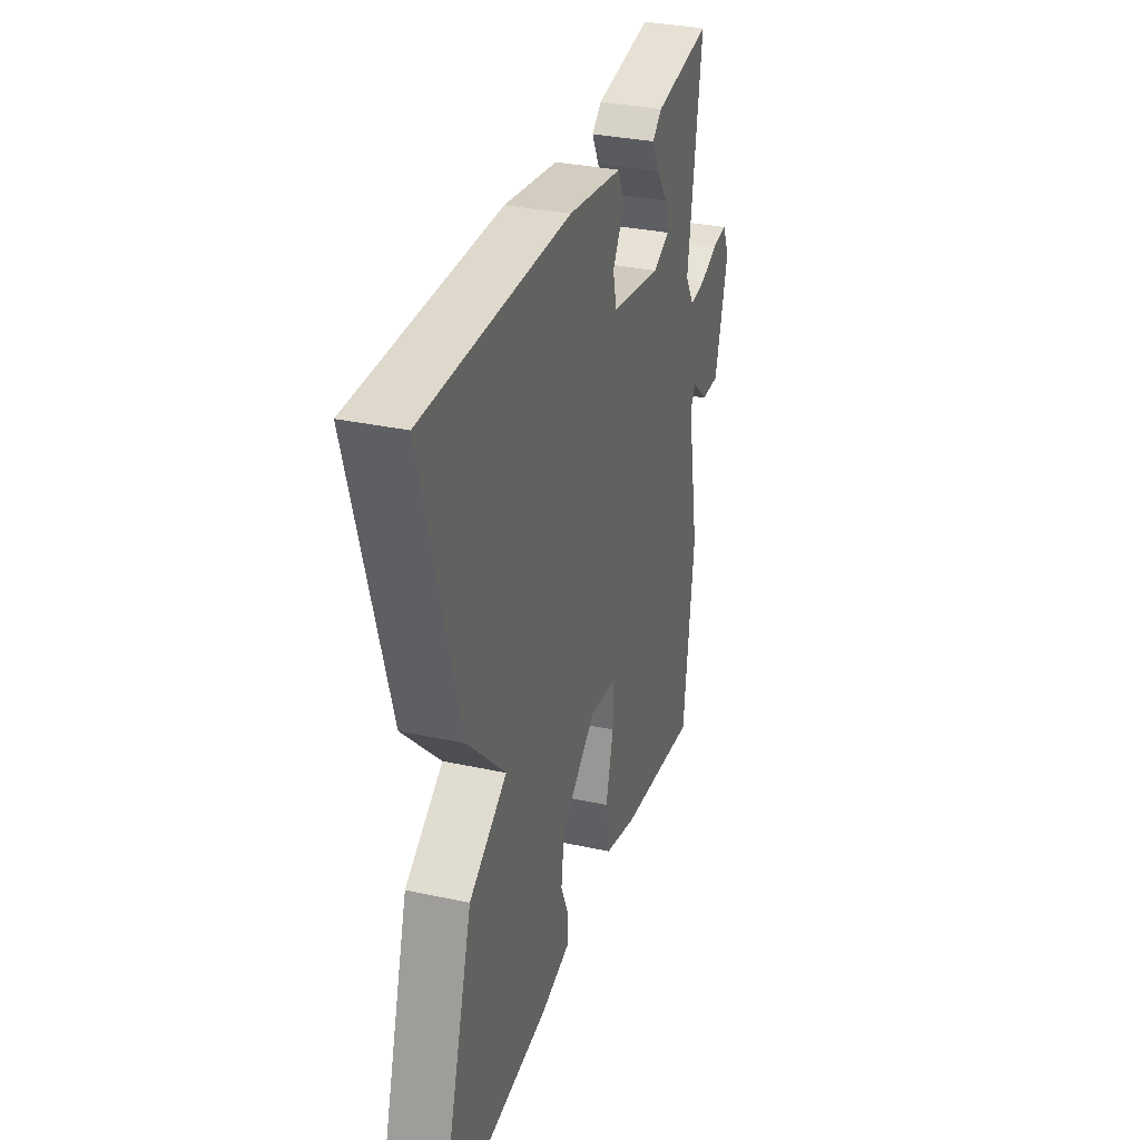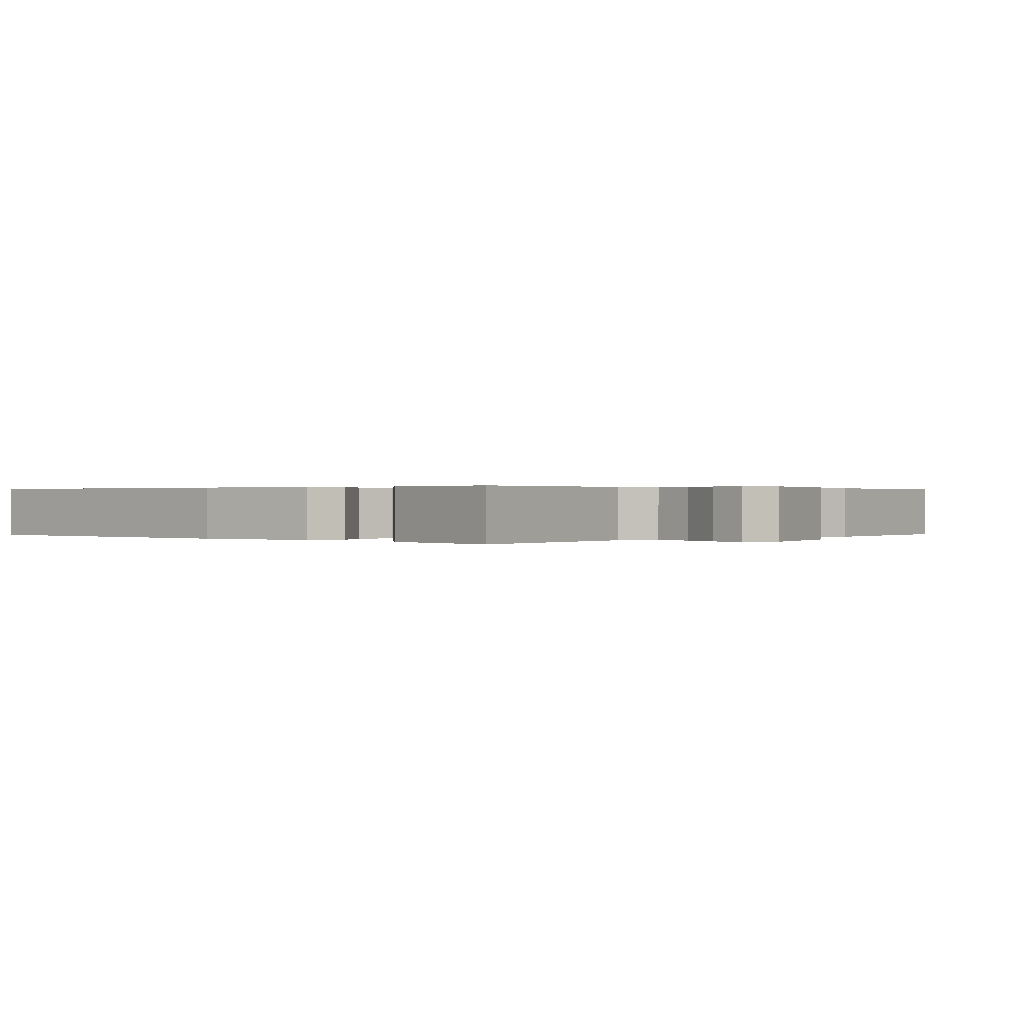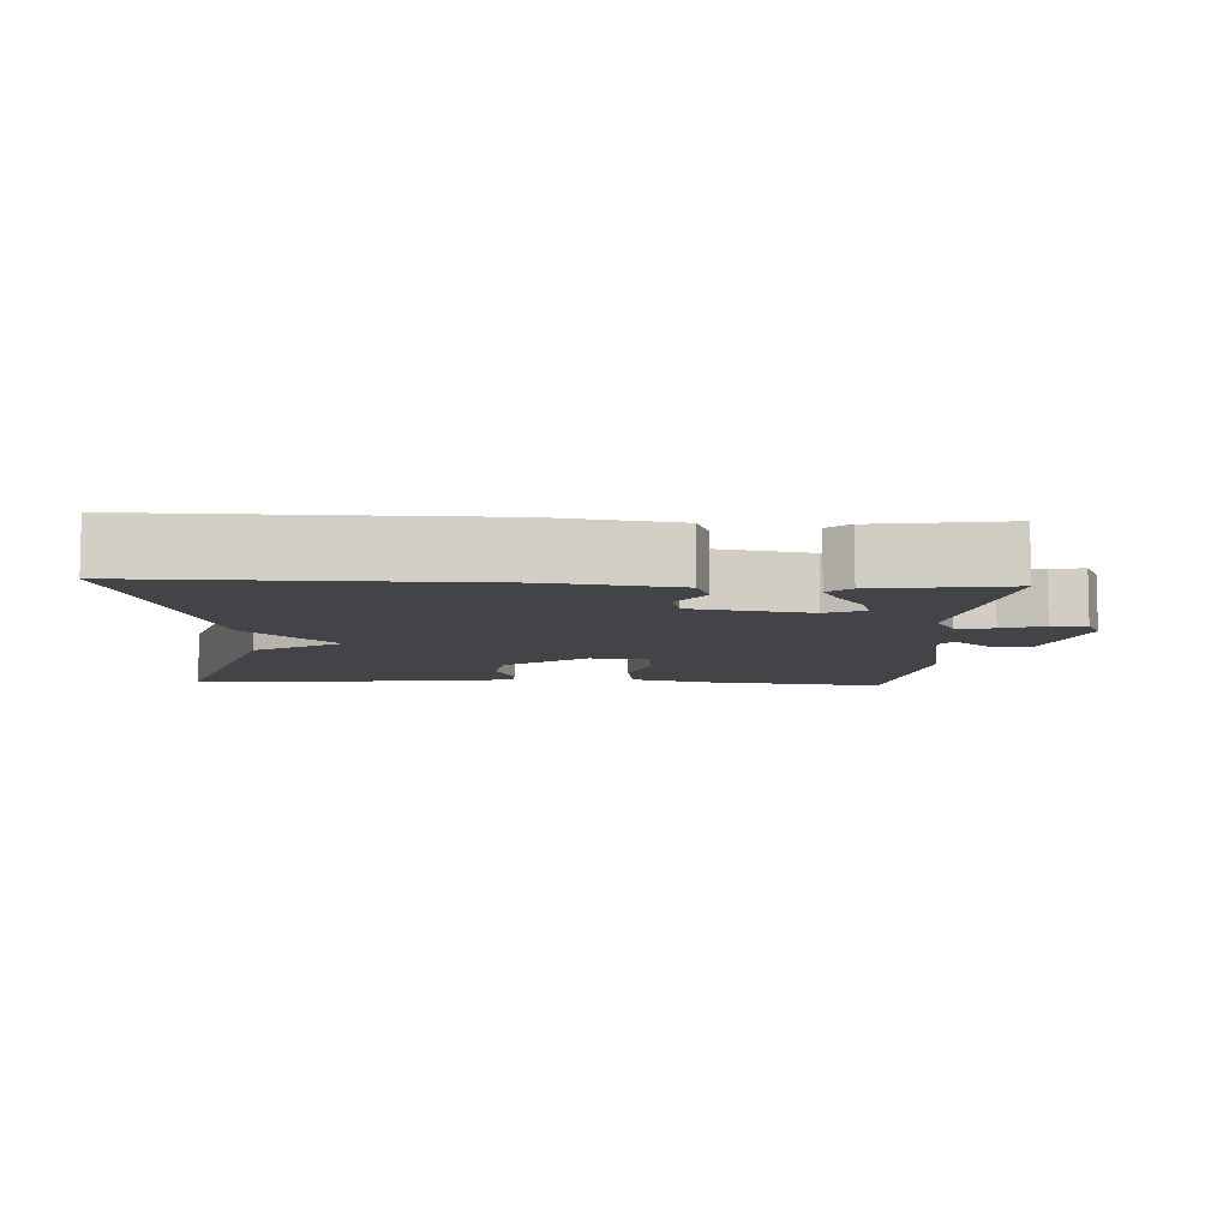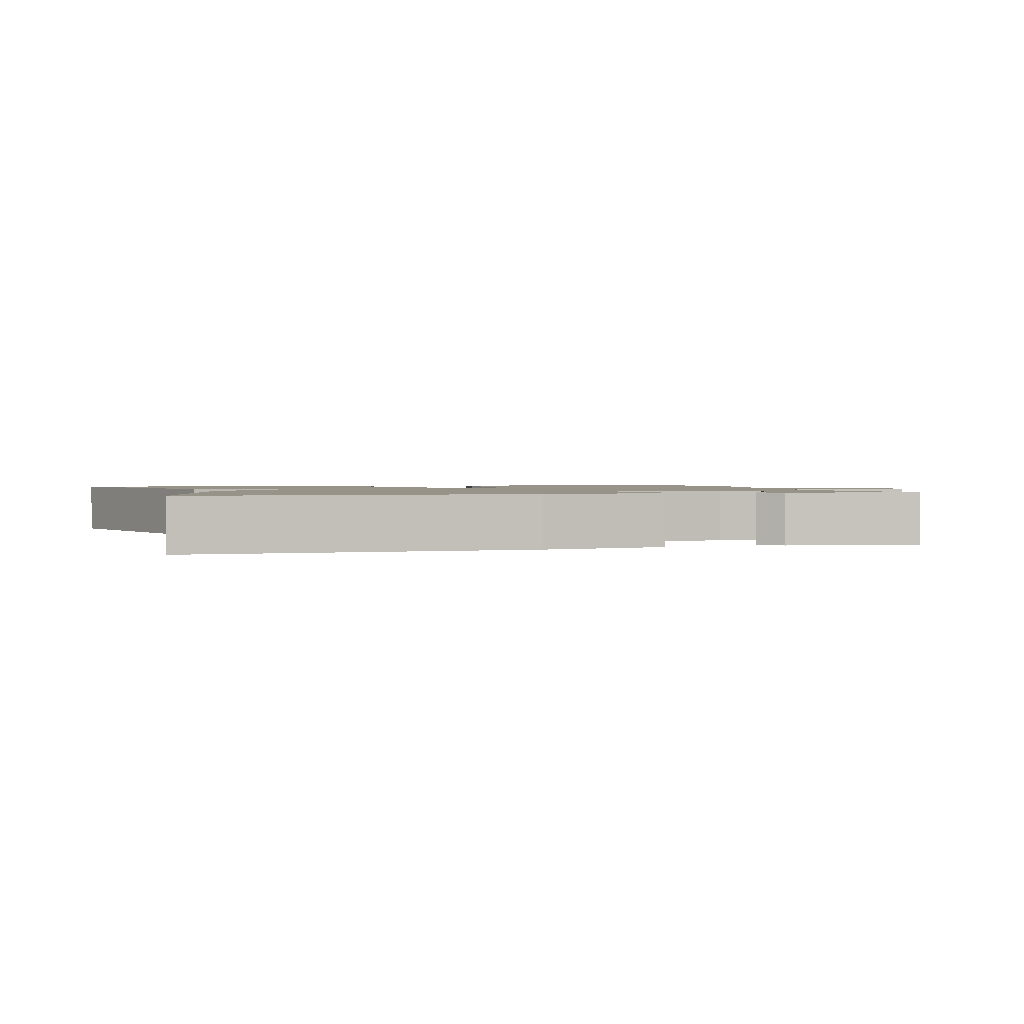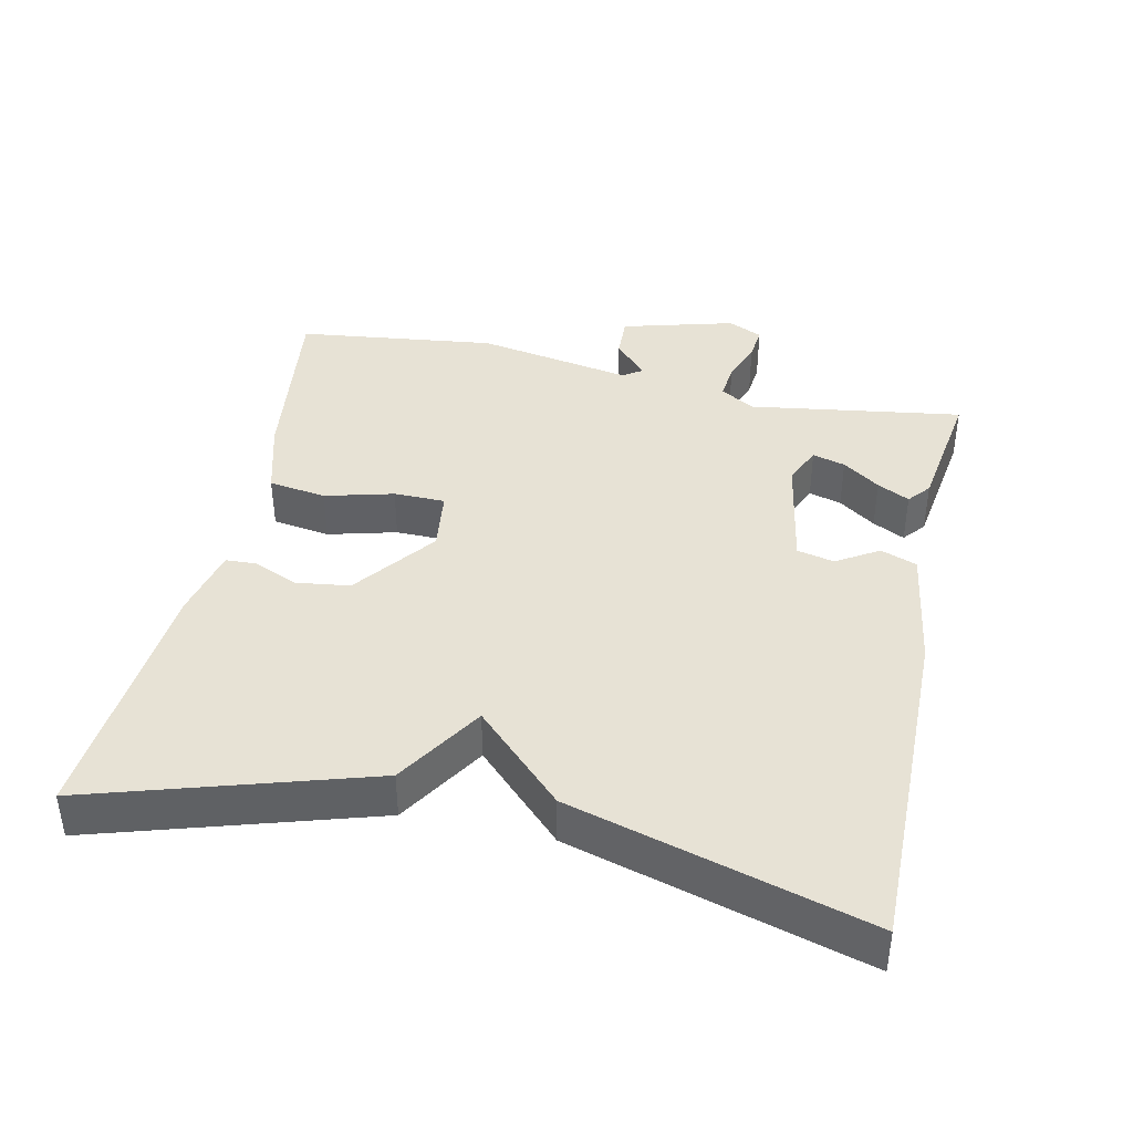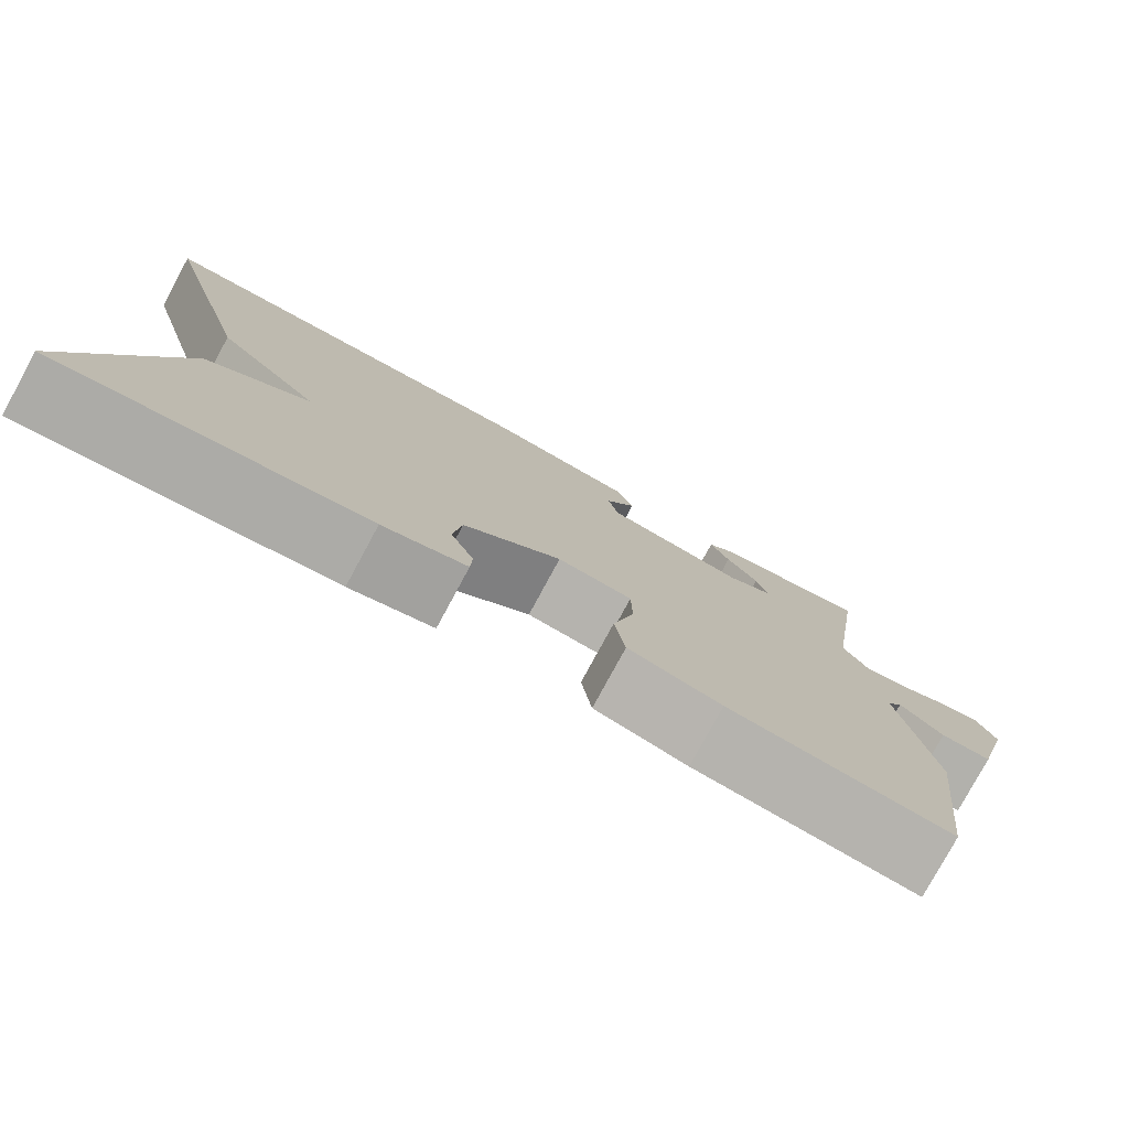
<metadata>
{"format":"obj","ext":"obj","renderer":"f3d","projection":"perspective","resolution":1024,"background":"white","views":[{"elev":32.3,"azim":-73.1,"up":"+Z"},{"elev":0.3,"azim":42.5,"up":"+Y"},{"elev":-7.8,"azim":-3.0,"up":"+Y"},{"elev":1.4,"azim":-17.1,"up":"+Y"},{"elev":40.4,"azim":-77.9,"up":"+Y"},{"elev":-78.3,"azim":-28.4,"up":"+Z"}]}
</metadata>
<code>
v -0.5 0.07 0.5
v -0.029 0.07 0.496
v 0.146 0.07 0.47
v 0.165 0.07 0.419
v 0.129 0.07 0.36
v 0.141 0.07 0.308
v 0.305 0.07 0.279
v 0.358 0.07 0.303
v 0.345 0.07 0.349
v 0.308 0.07 0.401
v 0.285 0.07 0.446
v 0.316 0.07 0.472
v 0.5 0.07 0.5
v 0.456 0.07 0.2
v 0.485 0.07 0.152
v 0.537 0.07 0.157
v 0.595 0.07 0.179
v 0.643 0.07 0.184
v 0.666 0.07 0.136
v 0.623 0.07 -0.023
v 0.563 0.07 -0.021
v 0.512 0.07 0.025
v 0.494 0.07 -0.002
v 0.534 0.07 -0.22
v 0.5 0.07 -0.5
v 0.241 0.07 -0.467
v 0.133 0.07 -0.437
v 0.121 0.07 -0.356
v 0.146 0.07 -0.26
v 0.145 0.07 -0.188
v 0.058 0.07 -0.177
v -0.056 0.07 -0.264
v -0.066 0.07 -0.34
v -0.039 0.07 -0.402
v -0.041 0.07 -0.445
v -0.139 0.07 -0.468
v -0.5 0.07 -0.5
v -0.382 0.07 -0.112
v -0.26 0.07 -0.035
v -0.382 0.07 0.088
v -0.5 0 0.5
v -0.029 0 0.496
v 0.146 0 0.47
v 0.165 0 0.419
v 0.129 0 0.36
v 0.141 0 0.308
v 0.305 0 0.279
v 0.358 0 0.303
v 0.345 0 0.349
v 0.308 0 0.401
v 0.285 0 0.446
v 0.316 0 0.472
v 0.5 0 0.5
v 0.456 0 0.2
v 0.485 0 0.152
v 0.537 0 0.157
v 0.595 0 0.179
v 0.643 0 0.184
v 0.666 0 0.136
v 0.623 0 -0.023
v 0.563 0 -0.021
v 0.512 0 0.025
v 0.494 0 -0.002
v 0.534 0 -0.22
v 0.5 0 -0.5
v 0.241 0 -0.467
v 0.133 0 -0.437
v 0.121 0 -0.356
v 0.146 0 -0.26
v 0.145 0 -0.188
v 0.058 0 -0.177
v -0.056 0 -0.264
v -0.066 0 -0.34
v -0.039 0 -0.402
v -0.041 0 -0.445
v -0.139 0 -0.468
v -0.5 0 -0.5
v -0.382 0 -0.112
v -0.26 0 -0.035
v -0.382 0 0.088
f 3 4 5
f 2 3 5
f 1 2 5
f 40 1 5
f 39 40 5
f 37 38 39
f 36 37 39
f 35 36 39
f 34 35 39
f 33 34 39
f 32 33 39
f 39 5 6
f 32 39 6
f 31 32 6
f 30 31 6 7
f 29 30 7 8
f 28 29 8
f 27 28 8
f 26 27 8
f 25 26 8
f 24 25 8
f 23 24 8
f 22 23 8 9
f 20 21 22
f 19 20 22
f 18 19 22
f 17 18 22
f 16 17 22
f 15 16 22
f 14 15 22 9
f 12 13 14
f 11 12 14
f 10 11 14
f 9 10 14
f 45 44 43
f 45 43 42
f 45 42 41
f 45 41 80
f 45 80 79
f 79 78 77
f 79 77 76
f 79 76 75
f 79 75 74
f 79 74 73
f 79 73 72
f 46 45 79
f 46 79 72
f 46 72 71
f 47 46 71 70
f 48 47 70 69
f 48 69 68
f 48 68 67
f 48 67 66
f 48 66 65
f 48 65 64
f 48 64 63
f 49 48 63 62
f 62 61 60
f 62 60 59
f 62 59 58
f 62 58 57
f 62 57 56
f 62 56 55
f 49 62 55 54
f 54 53 52
f 54 52 51
f 54 51 50
f 54 50 49
f 1 41 42 2
f 2 42 43 3
f 3 43 44 4
f 4 44 45 5
f 5 45 46 6
f 6 46 47 7
f 7 47 48 8
f 8 48 49 9
f 9 49 50 10
f 10 50 51 11
f 11 51 52 12
f 12 52 53 13
f 13 53 54 14
f 14 54 55 15
f 15 55 56 16
f 16 56 57 17
f 17 57 58 18
f 18 58 59 19
f 19 59 60 20
f 20 60 61 21
f 21 61 62 22
f 22 62 63 23
f 23 63 64 24
f 24 64 65 25
f 25 65 66 26
f 26 66 67 27
f 27 67 68 28
f 28 68 69 29
f 29 69 70 30
f 30 70 71 31
f 31 71 72 32
f 32 72 73 33
f 33 73 74 34
f 34 74 75 35
f 35 75 76 36
f 36 76 77 37
f 37 77 78 38
f 38 78 79 39
f 39 79 80 40
f 40 80 41 1

</code>
